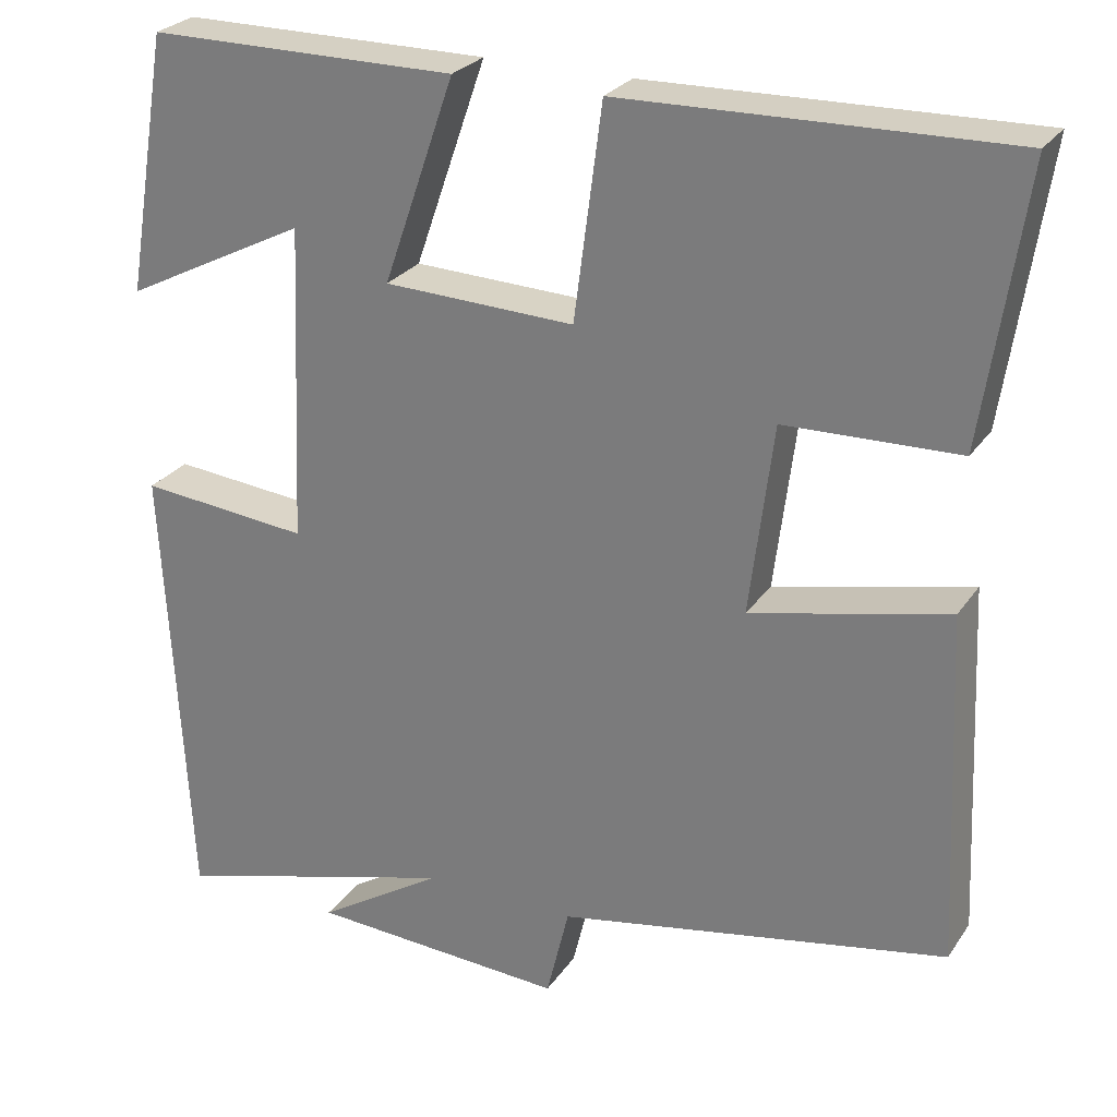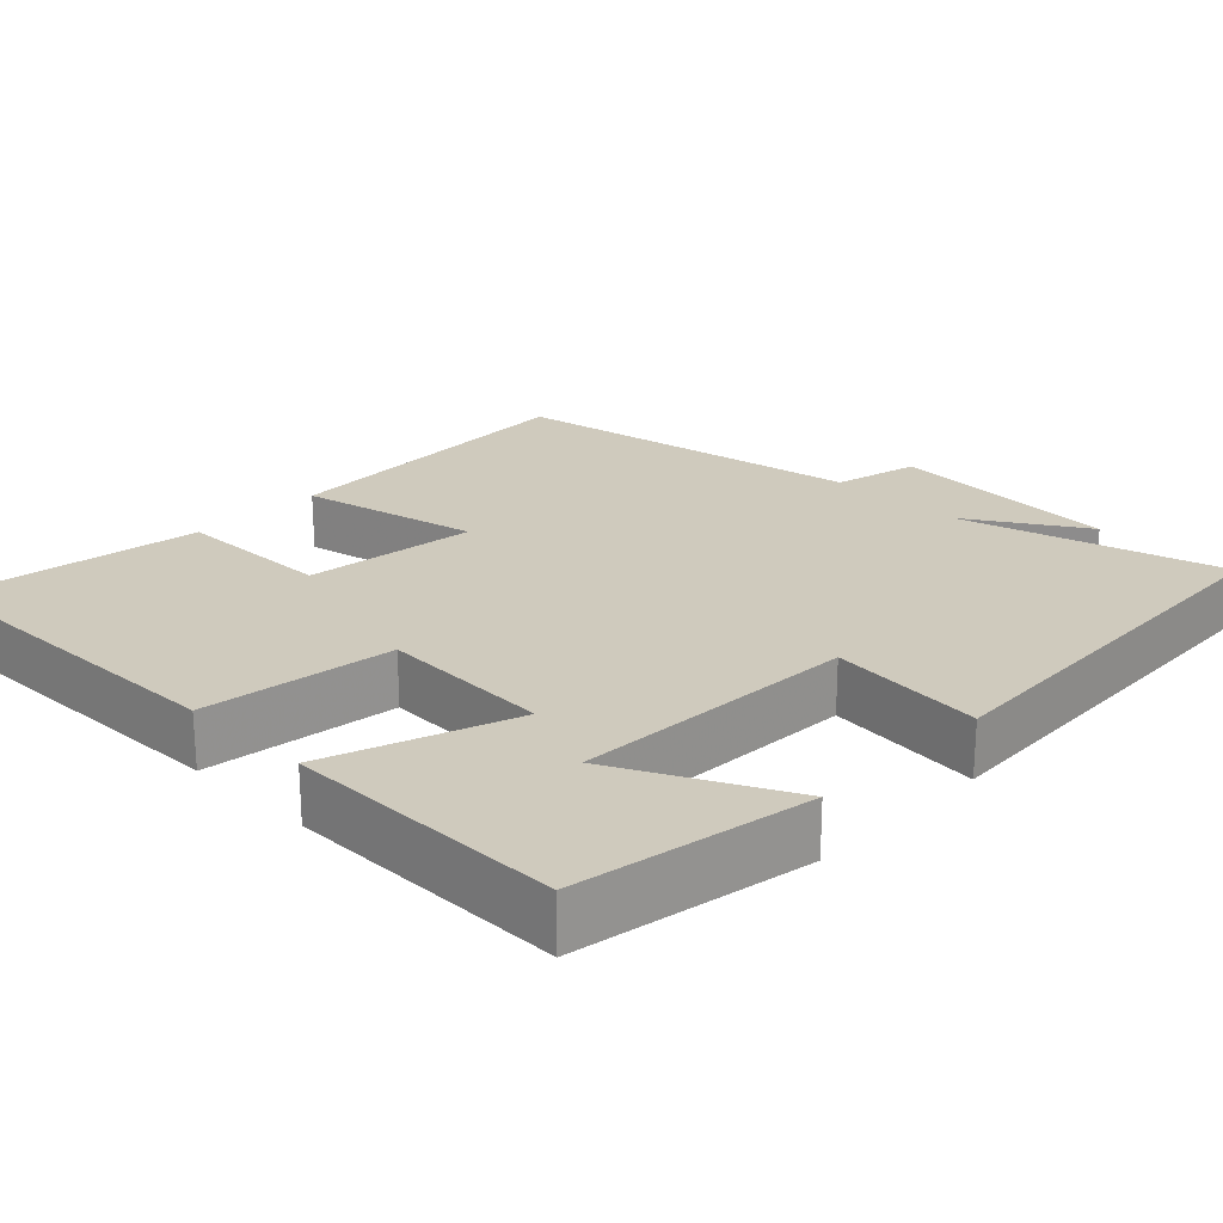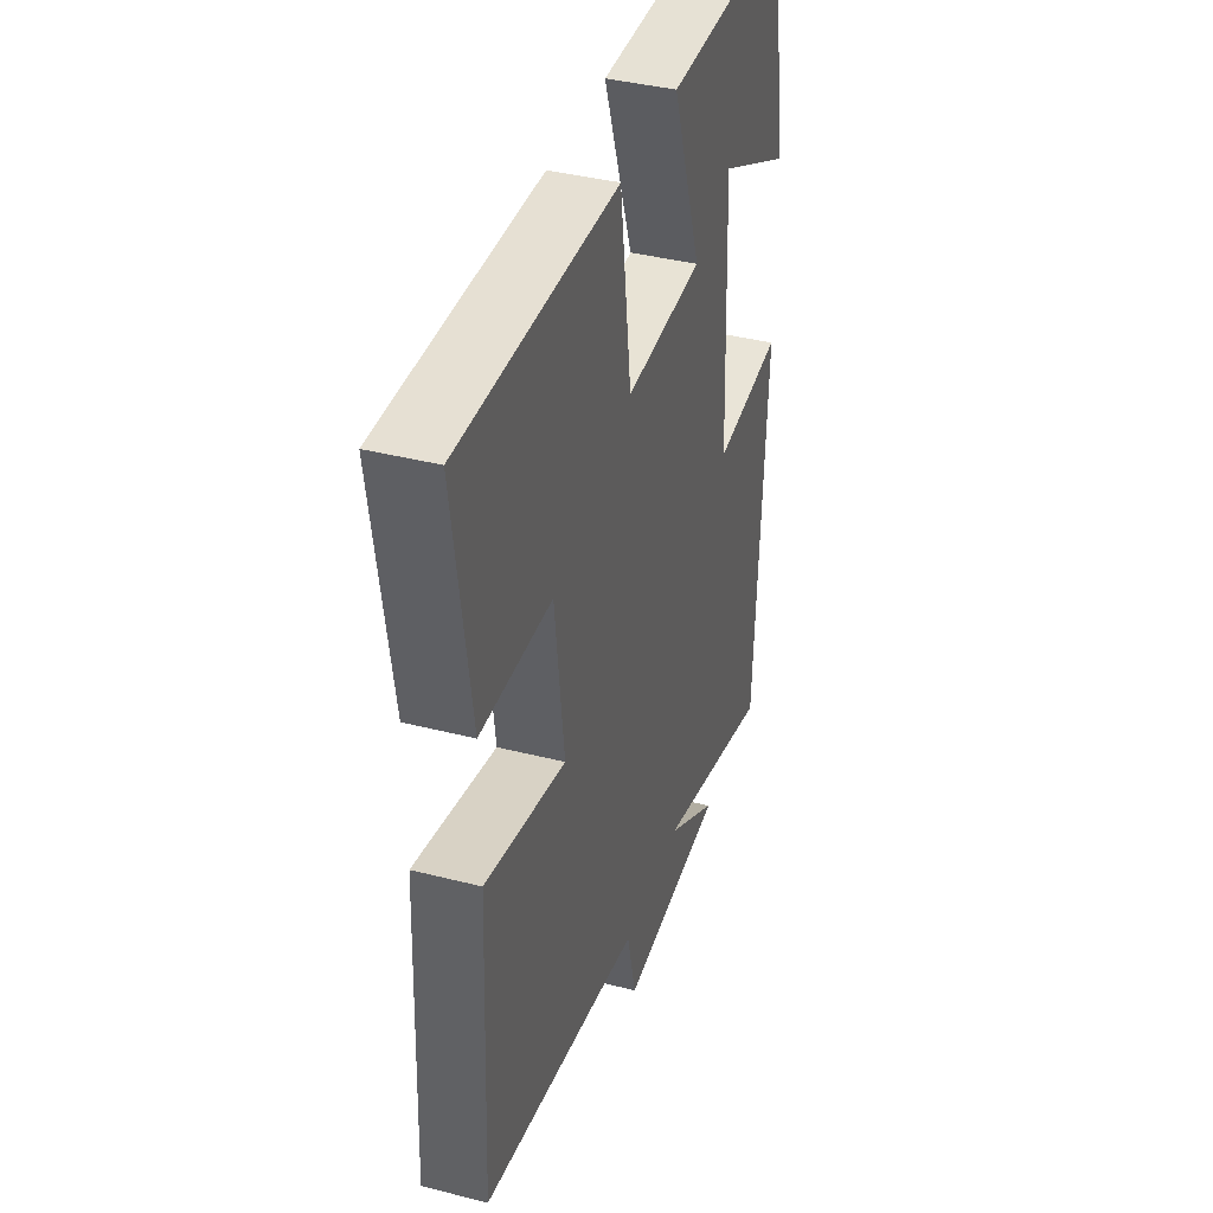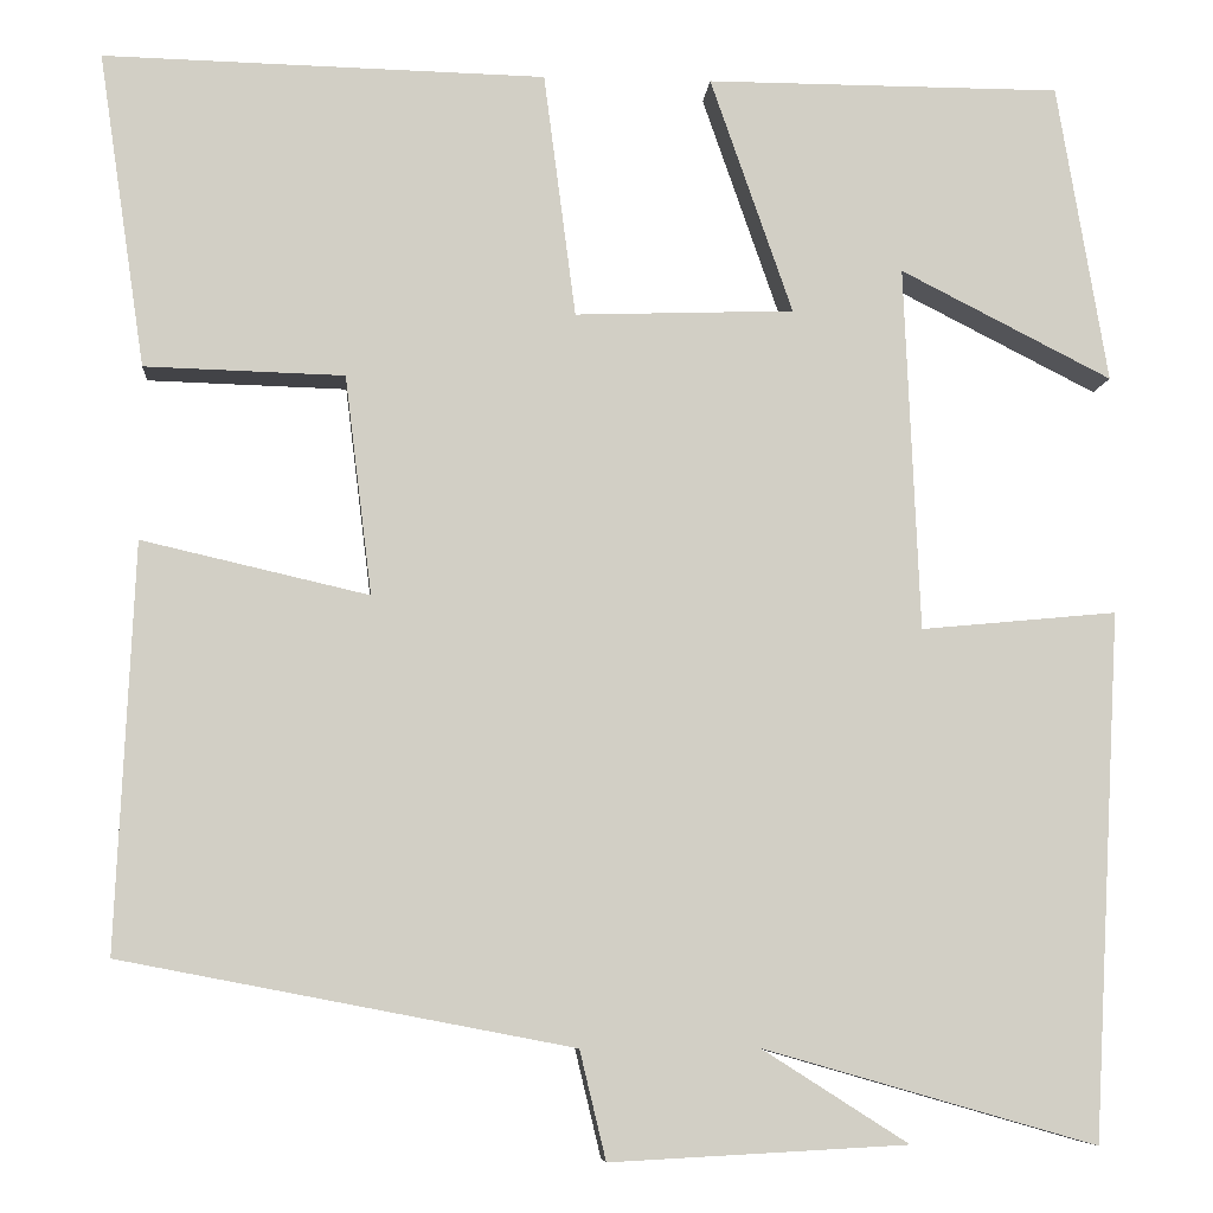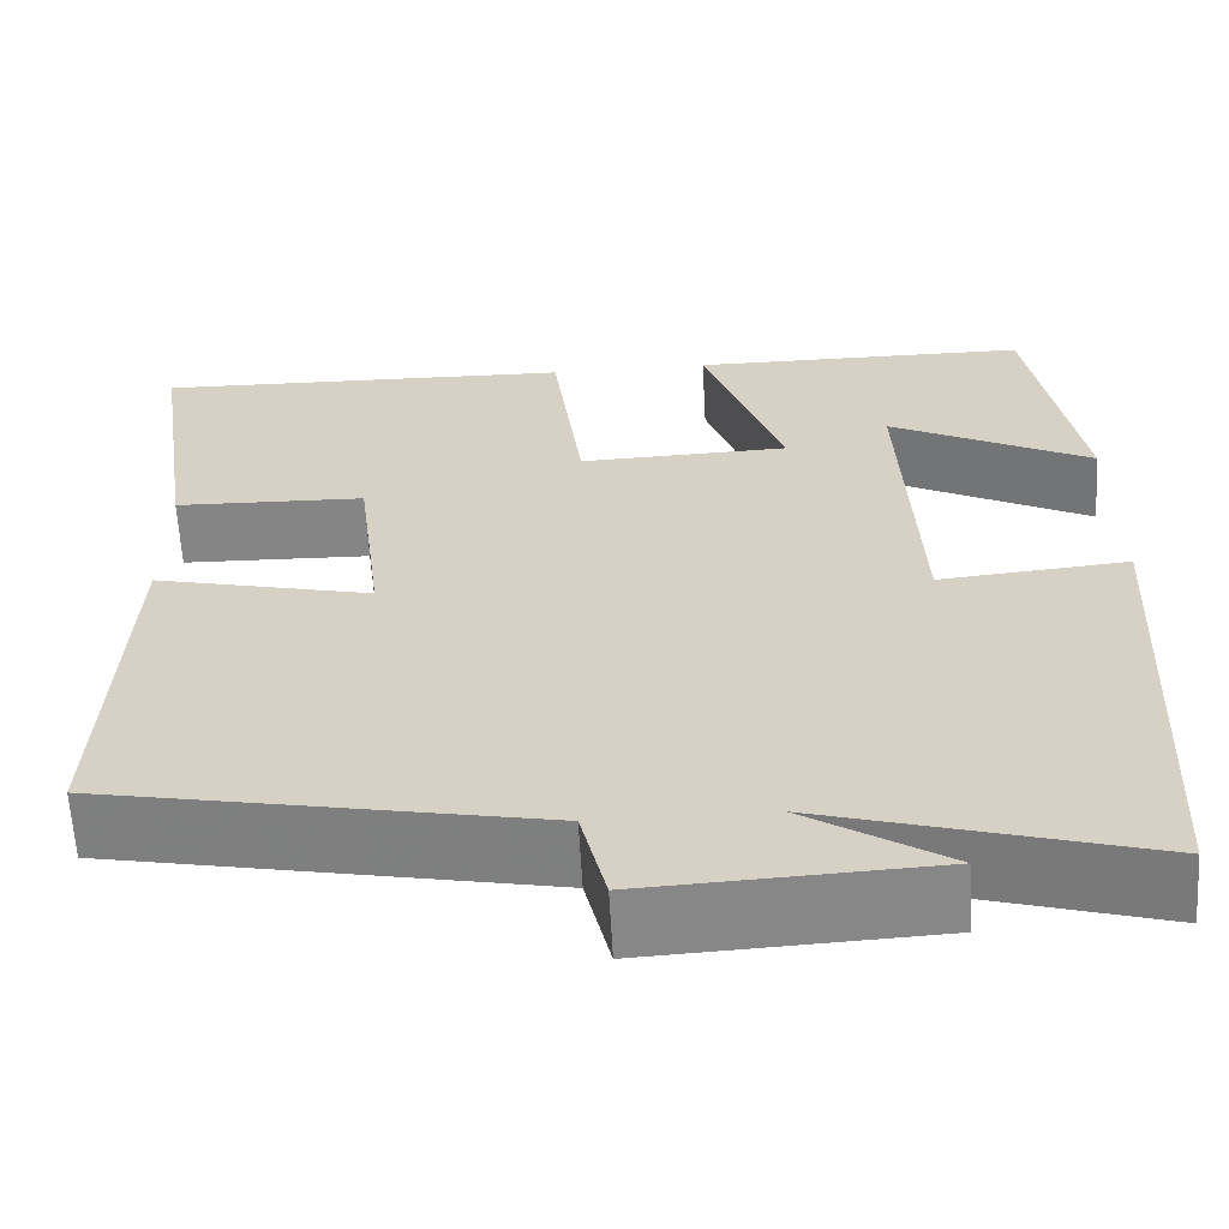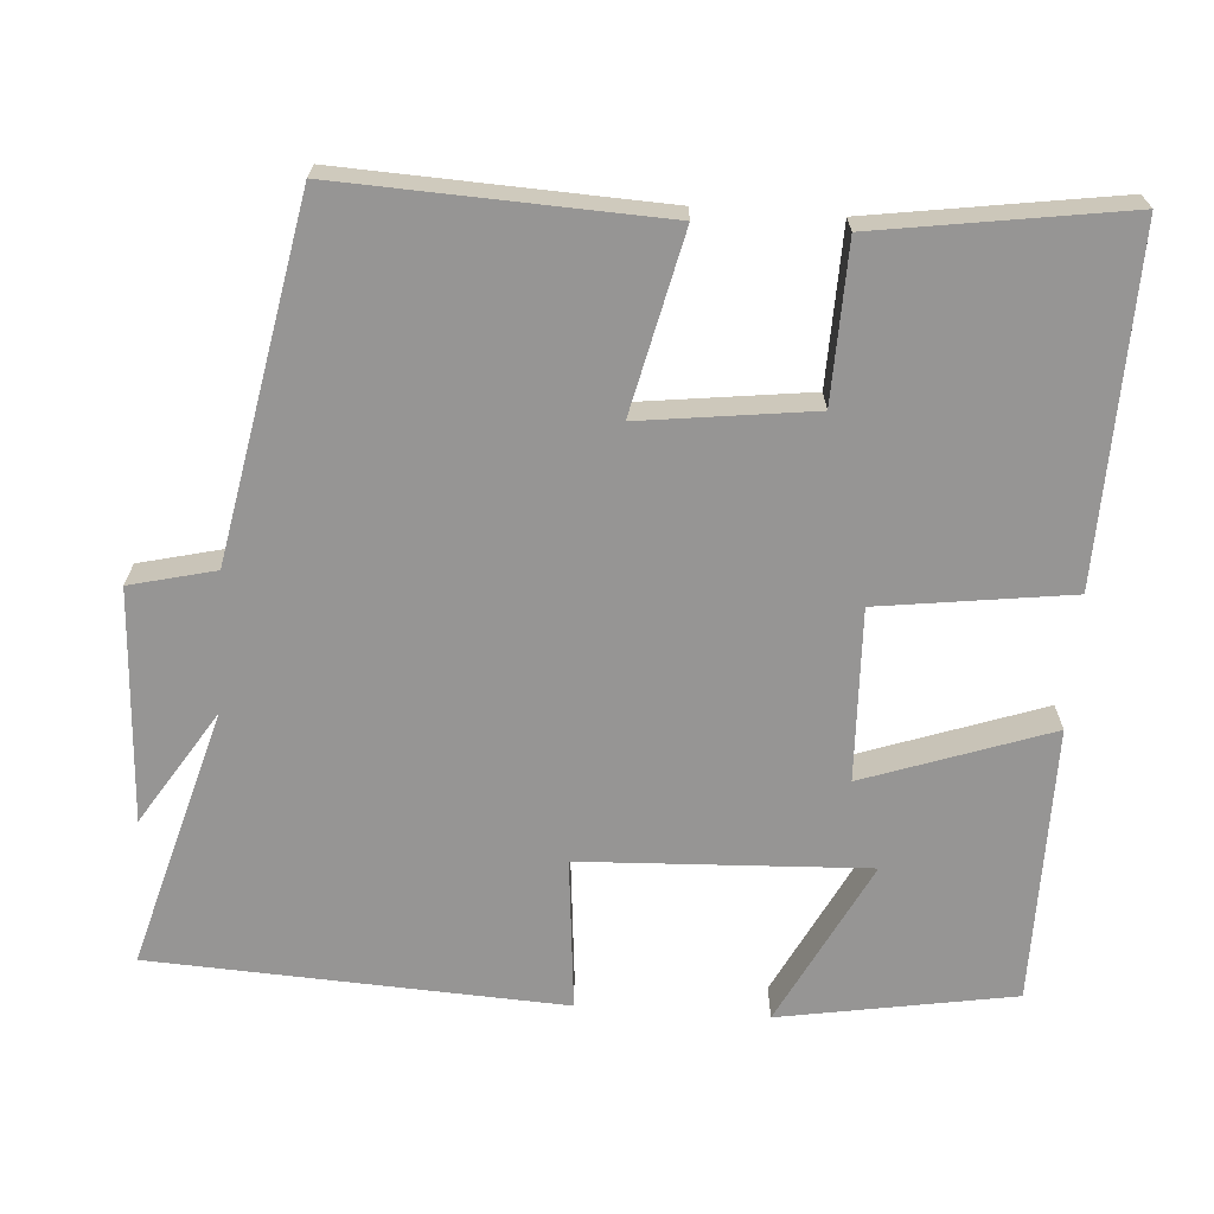
<metadata>
{"format":"obj","ext":"obj","renderer":"f3d","projection":"perspective","resolution":1024,"background":"white","views":[{"elev":26.5,"azim":-153.2,"up":"+Z"},{"elev":23.1,"azim":44.6,"up":"+Y"},{"elev":39.5,"azim":-72.4,"up":"+Z"},{"elev":-7.3,"azim":-4.6,"up":"+Z"},{"elev":-62.1,"azim":3.1,"up":"+Z"},{"elev":-67.5,"azim":-93.9,"up":"+Y"}]}
</metadata>
<code>
v 0.448 0.07 0.499
v 0.5 0.07 0.19
v 0.282 0.07 0.301
v 0.298 0.07 -0.075
v 0.5 0.07 -0.056
v 0.471 0.07 -0.598
v 0.128 0.07 -0.5
v 0.279 0.07 -0.596
v -0.027 0.07 -0.612
v -0.054 0.07 -0.5
v -0.519 0.07 -0.411
v -0.5 0.07 0.008
v -0.266 0.07 -0.046
v -0.294 0.07 0.18
v -0.5 0.07 0.186
v -0.548 0.07 0.511
v -0.092 0.07 0.5
v -0.059 0.07 0.248
v 0.167 0.07 0.256
v 0.082 0.07 0.5
v 0.448 0 0.499
v 0.5 0 0.19
v 0.282 0 0.301
v 0.298 0 -0.075
v 0.5 0 -0.056
v 0.471 0 -0.598
v 0.128 0 -0.5
v 0.279 0 -0.596
v -0.027 0 -0.612
v -0.054 0 -0.5
v -0.519 0 -0.411
v -0.5 0 0.008
v -0.266 0 -0.046
v -0.294 0 0.18
v -0.5 0 0.186
v -0.548 0 0.511
v -0.092 0 0.5
v -0.059 0 0.248
v 0.167 0 0.256
v 0.082 0 0.5
f 19 20 1
f 16 17 18
f 15 16 18
f 14 15 18
f 13 14 18 19
f 10 11 12 13
f 10 13 19
f 7 8 9 10
f 7 10 19
f 4 5 6 7
f 3 4 7 19
f 1 2 3
f 1 3 19
f 21 40 39
f 38 37 36
f 38 36 35
f 38 35 34
f 39 38 34 33
f 33 32 31 30
f 39 33 30
f 30 29 28 27
f 39 30 27
f 27 26 25 24
f 39 27 24 23
f 23 22 21
f 39 23 21
f 1 21 22 2
f 2 22 23 3
f 3 23 24 4
f 4 24 25 5
f 5 25 26 6
f 6 26 27 7
f 7 27 28 8
f 8 28 29 9
f 9 29 30 10
f 10 30 31 11
f 11 31 32 12
f 12 32 33 13
f 13 33 34 14
f 14 34 35 15
f 15 35 36 16
f 16 36 37 17
f 17 37 38 18
f 18 38 39 19
f 19 39 40 20
f 20 40 21 1

</code>
